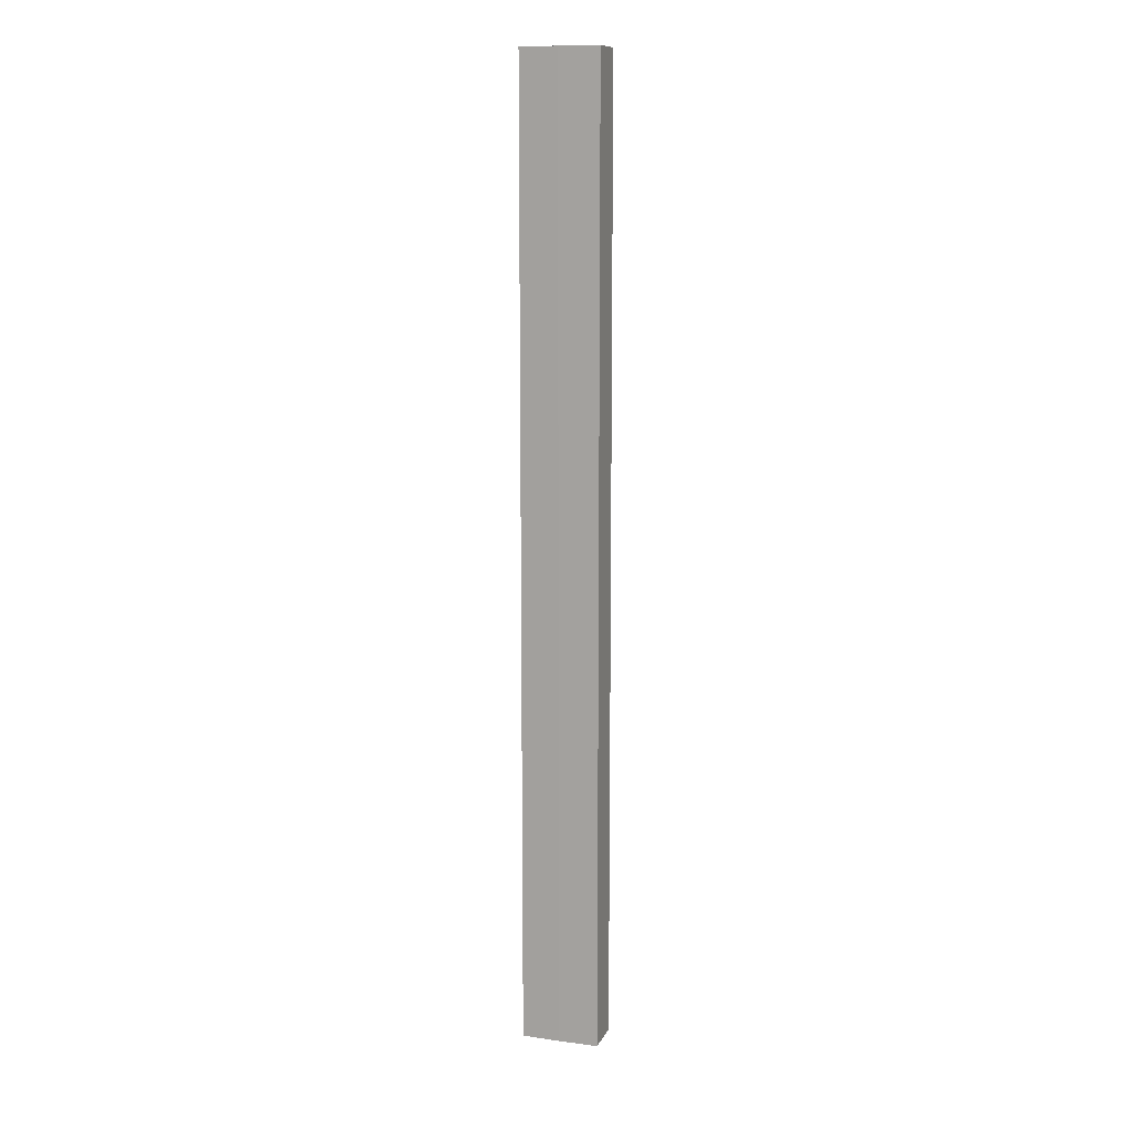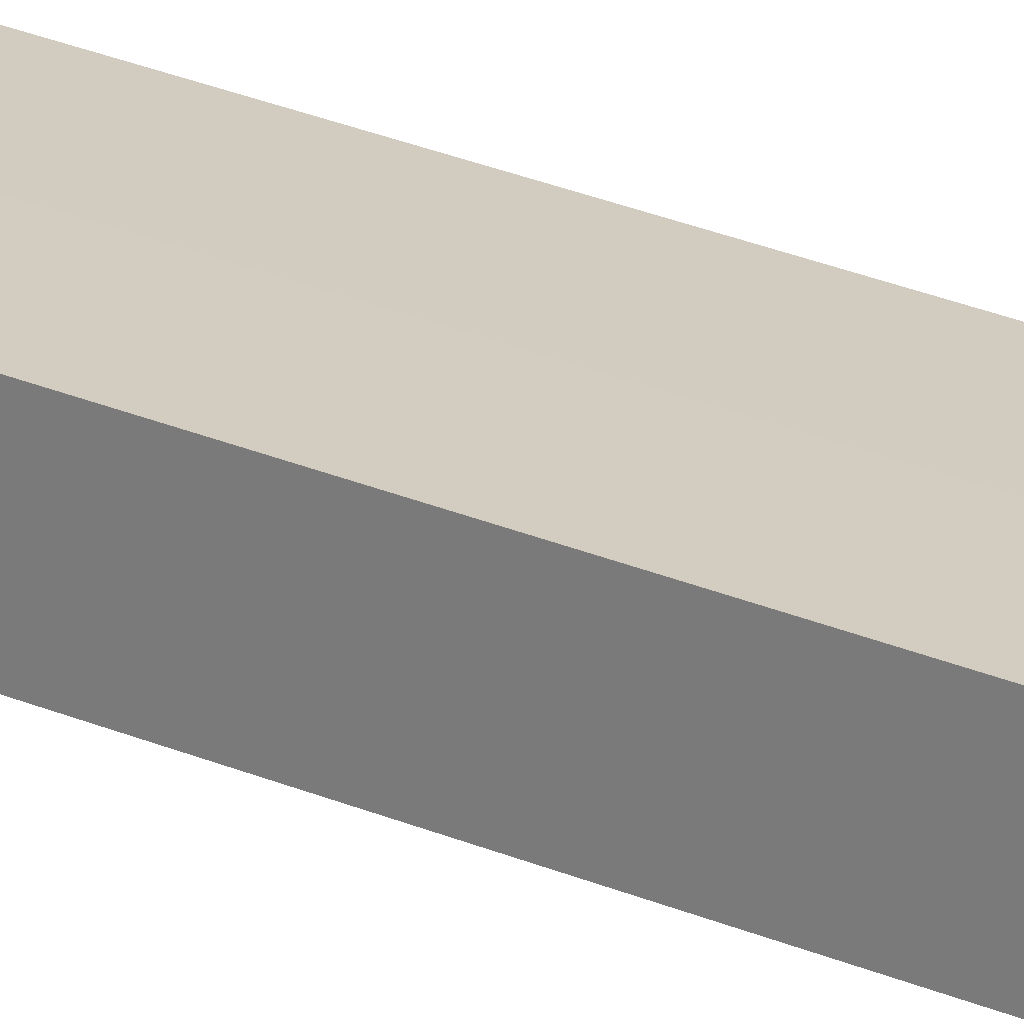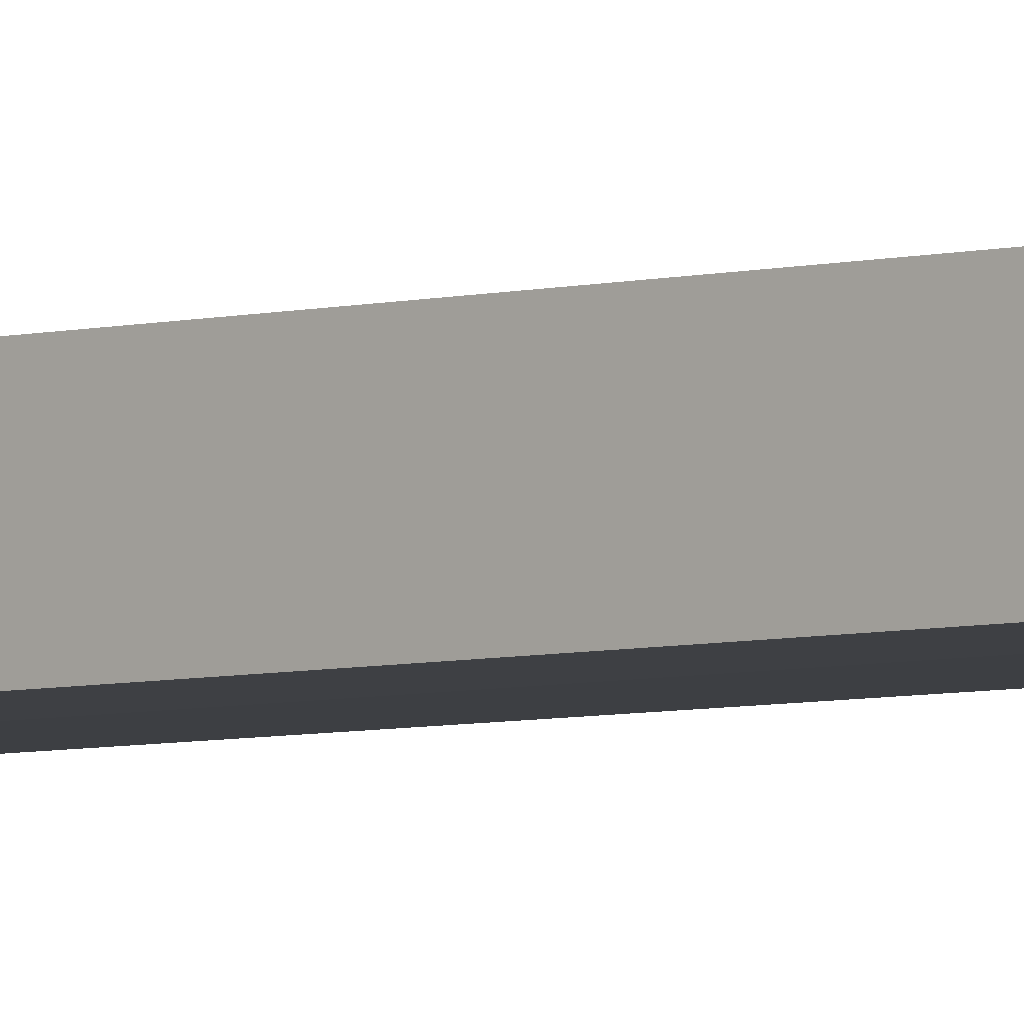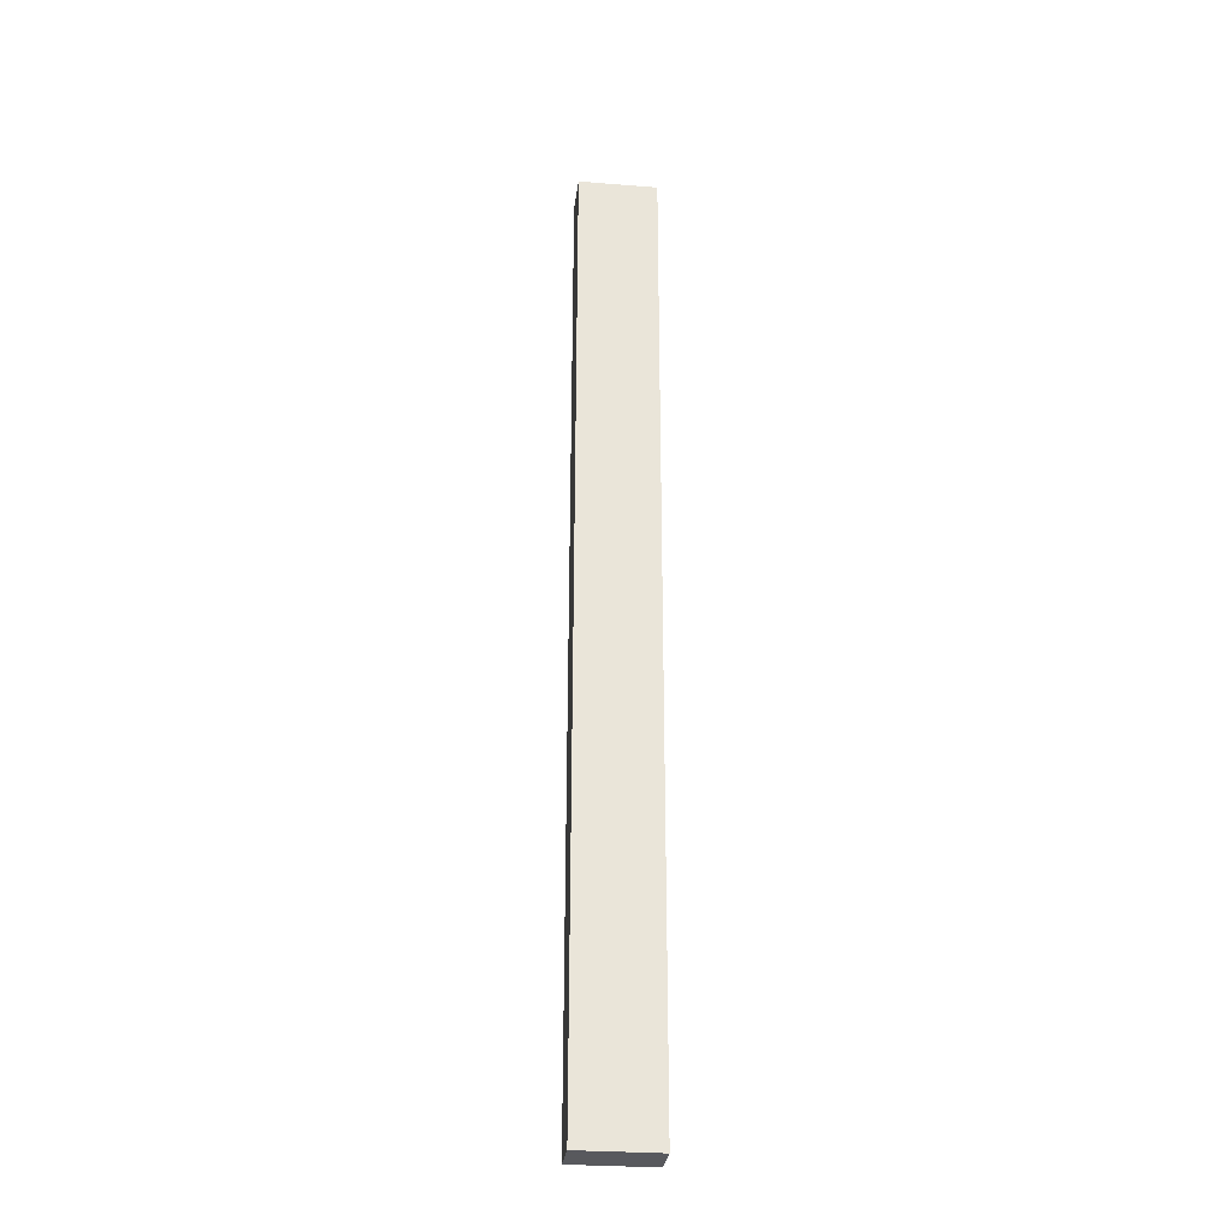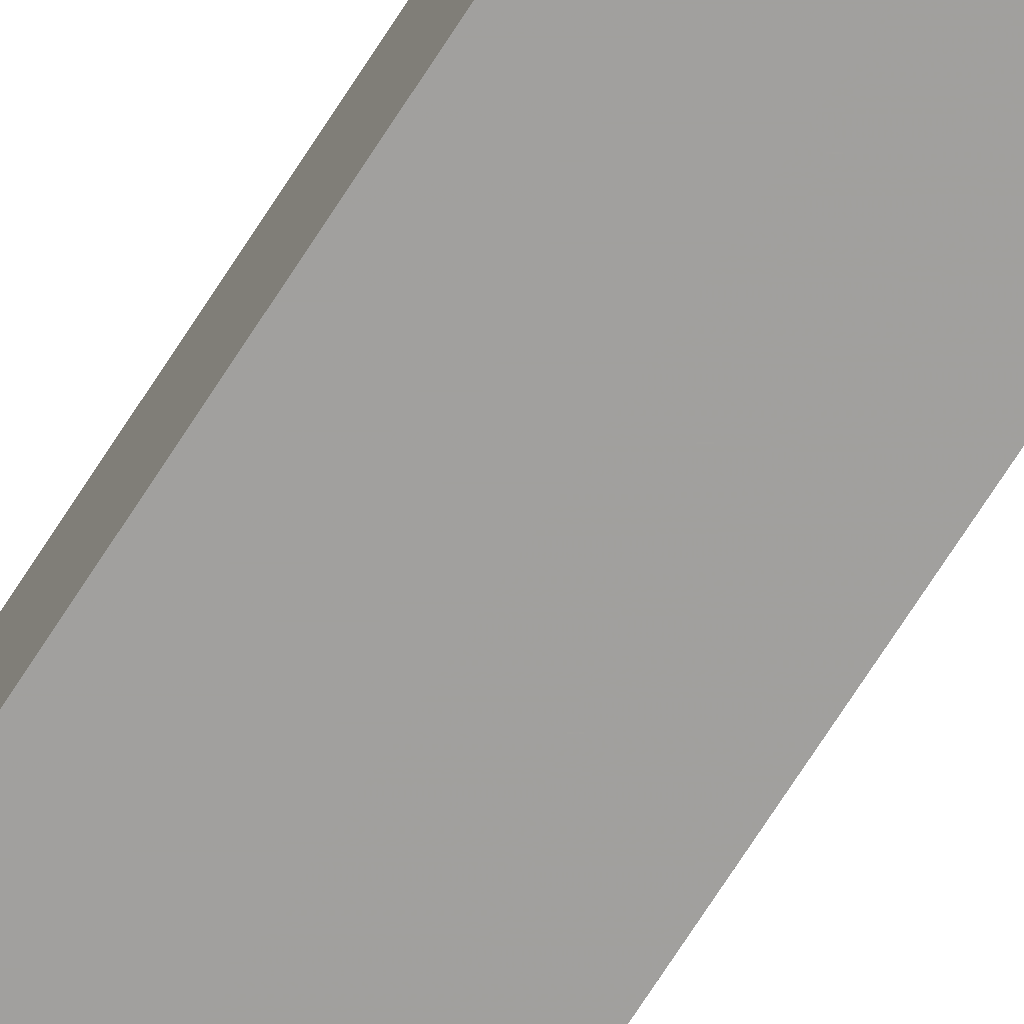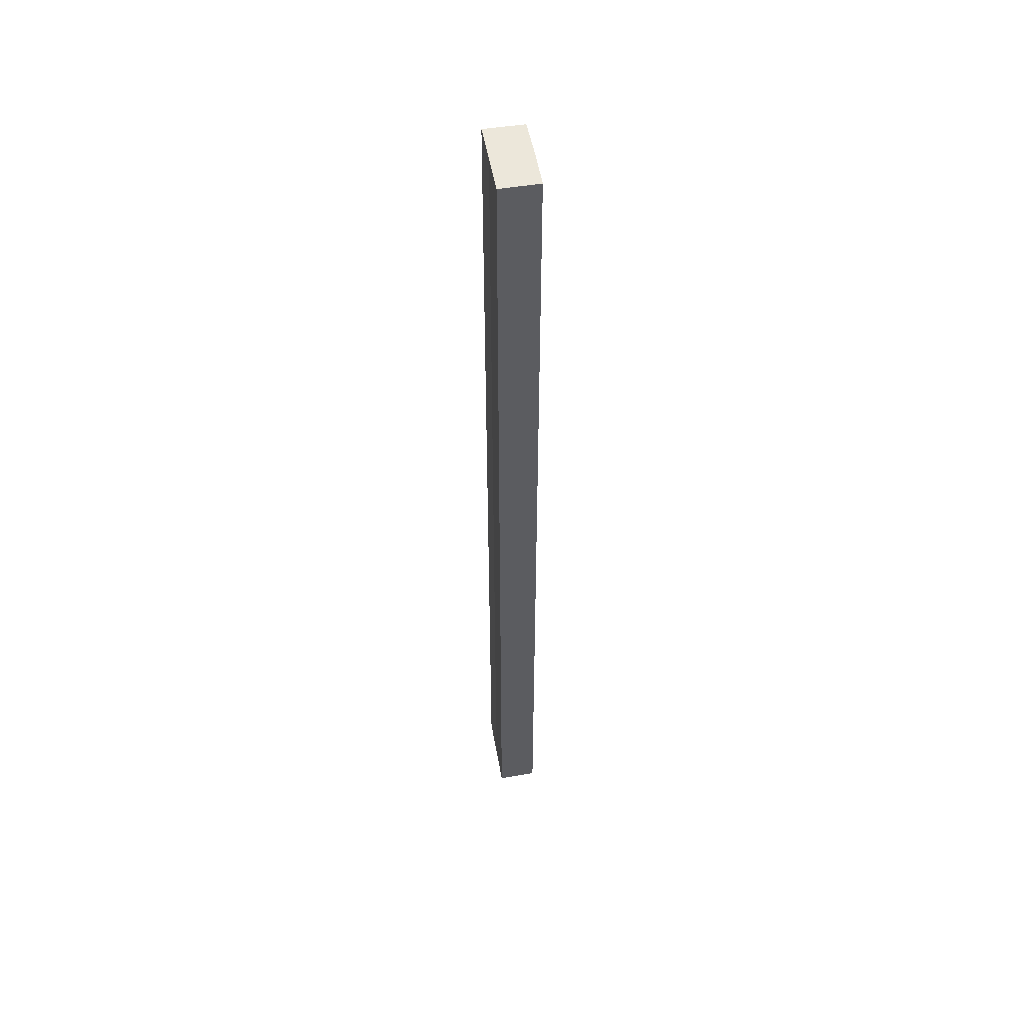
<metadata>
{"format":"obj","ext":"obj","renderer":"f3d","projection":"perspective","resolution":1024,"background":"white","views":[{"elev":11.7,"azim":-161.9,"up":"+Z"},{"elev":24.3,"azim":-53.6,"up":"+Y"},{"elev":-4.6,"azim":133.3,"up":"+Y"},{"elev":-30.2,"azim":173.2,"up":"+Z"},{"elev":-71.8,"azim":147.3,"up":"+Y"},{"elev":51.2,"azim":80.0,"up":"+Z"}]}
</metadata>
<code>
o 24906
v 2247 1854 7.555
v 2247 1854 7.555
v 2247 1854 7.799
v 2247 1854 7.555
v 2247 1854 7.555
v 2247 1854 7.555
v 2247 1854 7.799
v 2247 1854 7.799
v 2247 1854 7.799
v 2247 1854 7.799
v 2247 1854 7.555
v 2247 1854 7.555
v 2247 1854 7.555
v 2247 1854 7.555
v 2247 1854 7.799
v 2247 1854 7.555
v 2247 1854 7.555
v 2247 1854 7.555
v 2247 1854 7.555
v 2247 1854 7.555
v 2247 1854 7.799
v 2247 1854 7.799
v 2247 1854 7.555
v 2247 1854 7.555
v 2247 1854 7.799
v 2247 1854 7.555
v 2247 1854 7.799
v 2247 1854 7.799
v 2247 1854 7.799
v 2247 1854 7.799
v 2247 1854 7.555
v 2247 1854 7.555
v 2247 1854 7.555
v 2247 1854 7.799
v 2247 1854 7.799
v 2247 1854 7.799
v 2247 1854 7.799
f 1 2 3
f 2 4 5
f 2 6 7
f 8 5 9
f 10 11 8
f 12 13 10
f 13 14 15
f 16 5 17
f 16 17 18
f 19 18 20
f 21 18 22
f 23 24 21
f 3 16 25
f 25 26 27
f 25 28 29
f 30 31 29
f 32 33 30
f 7 34 28
f 7 35 34
f 36 37 35

</code>
